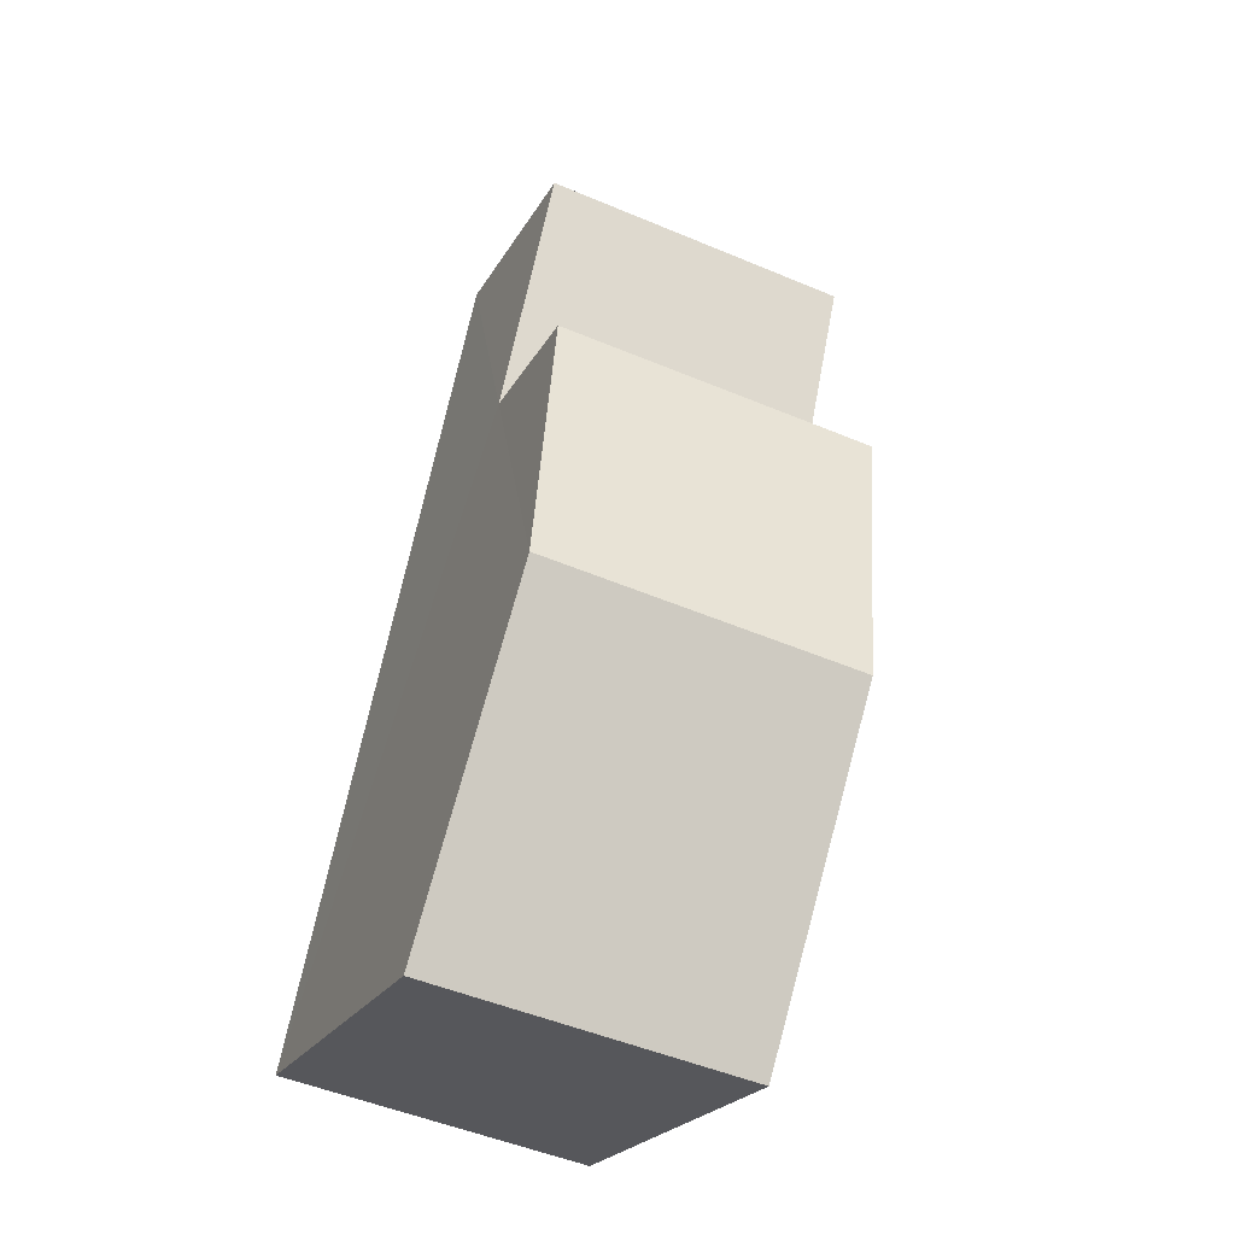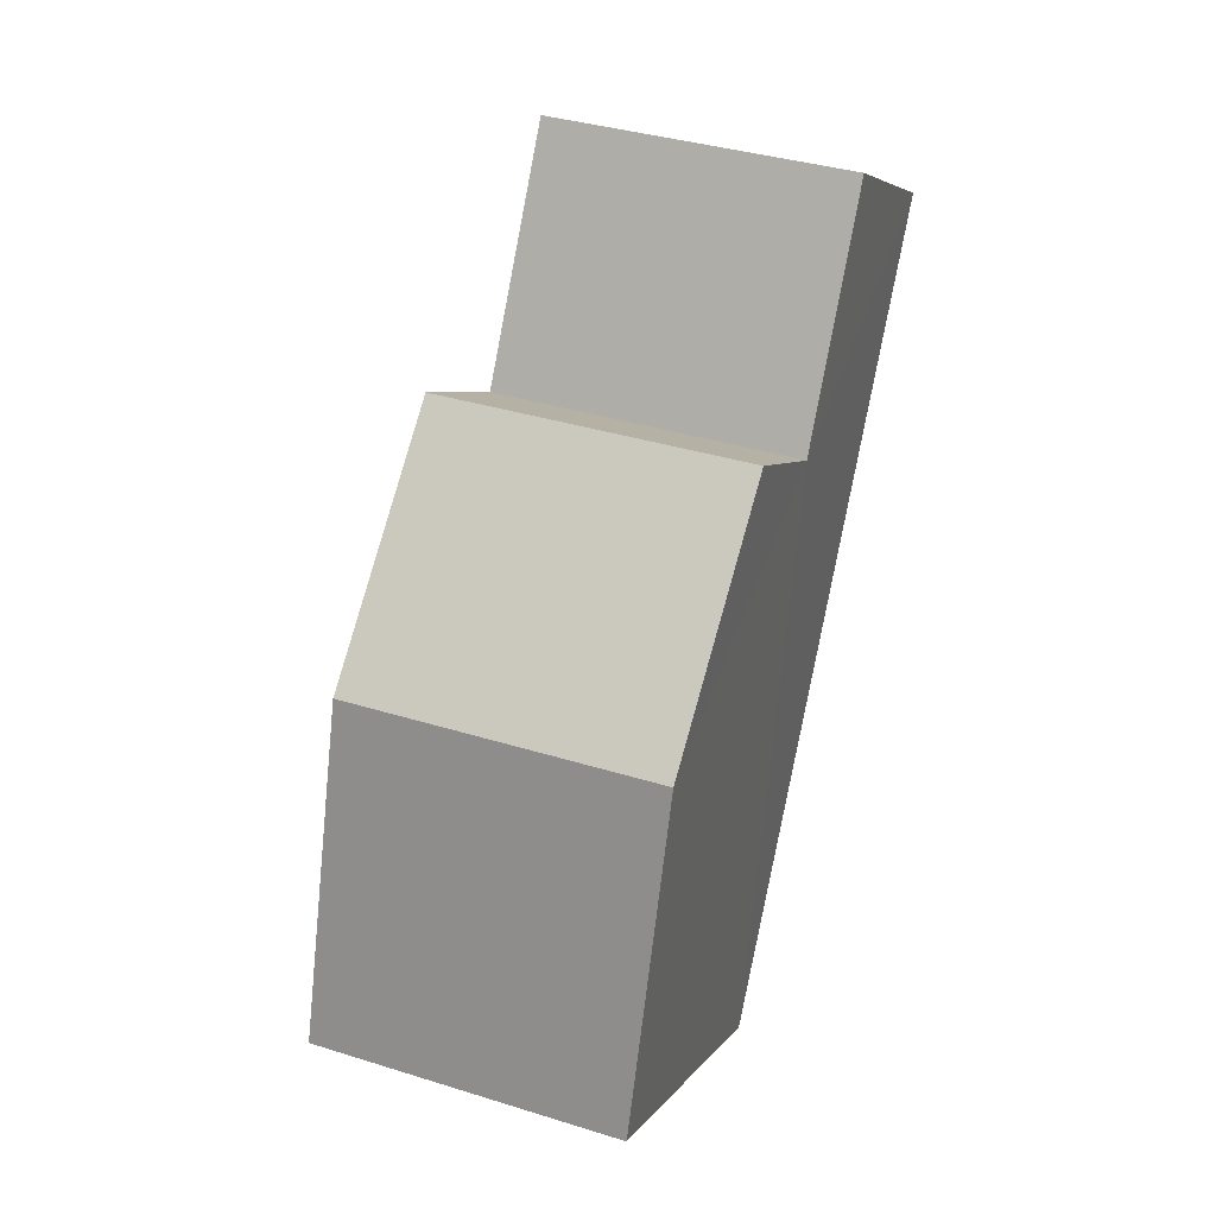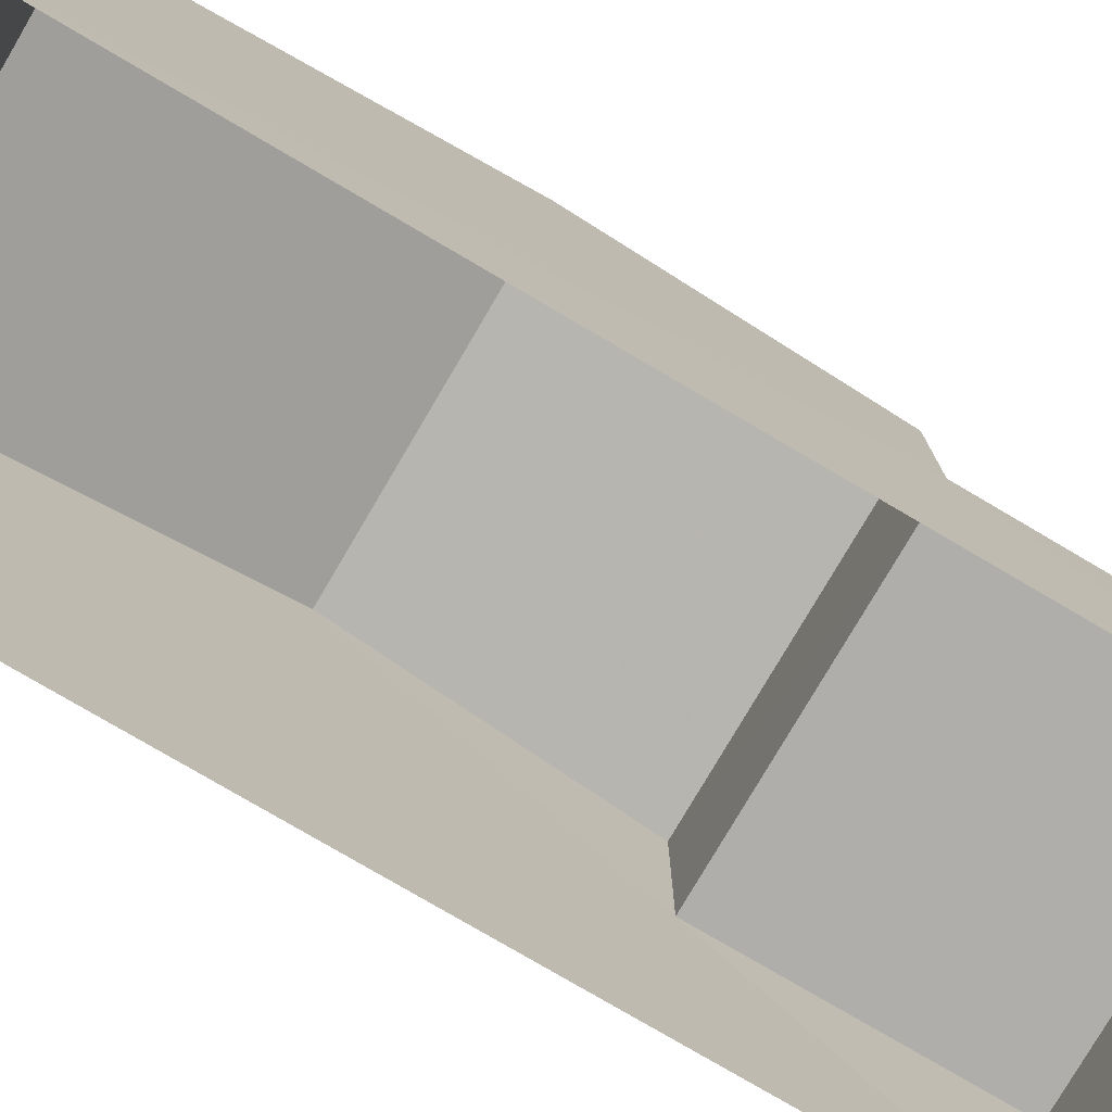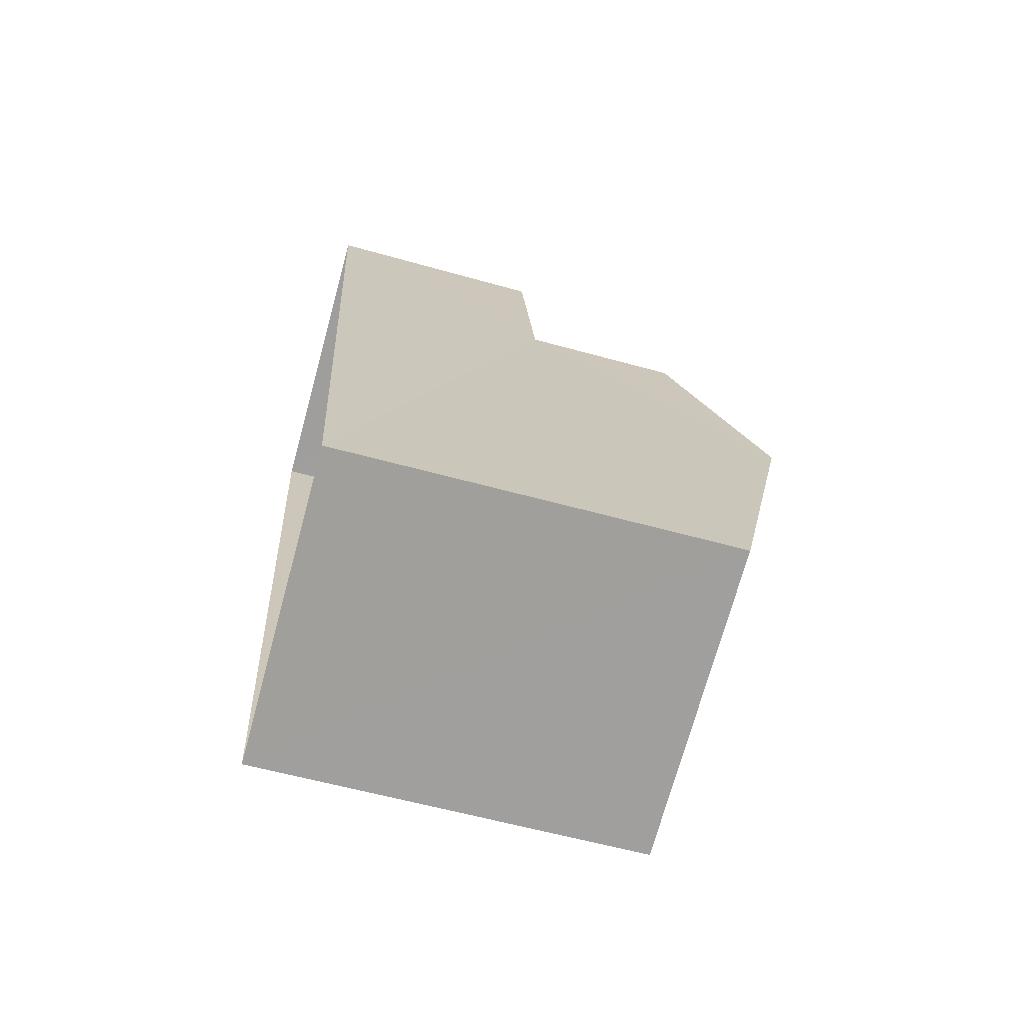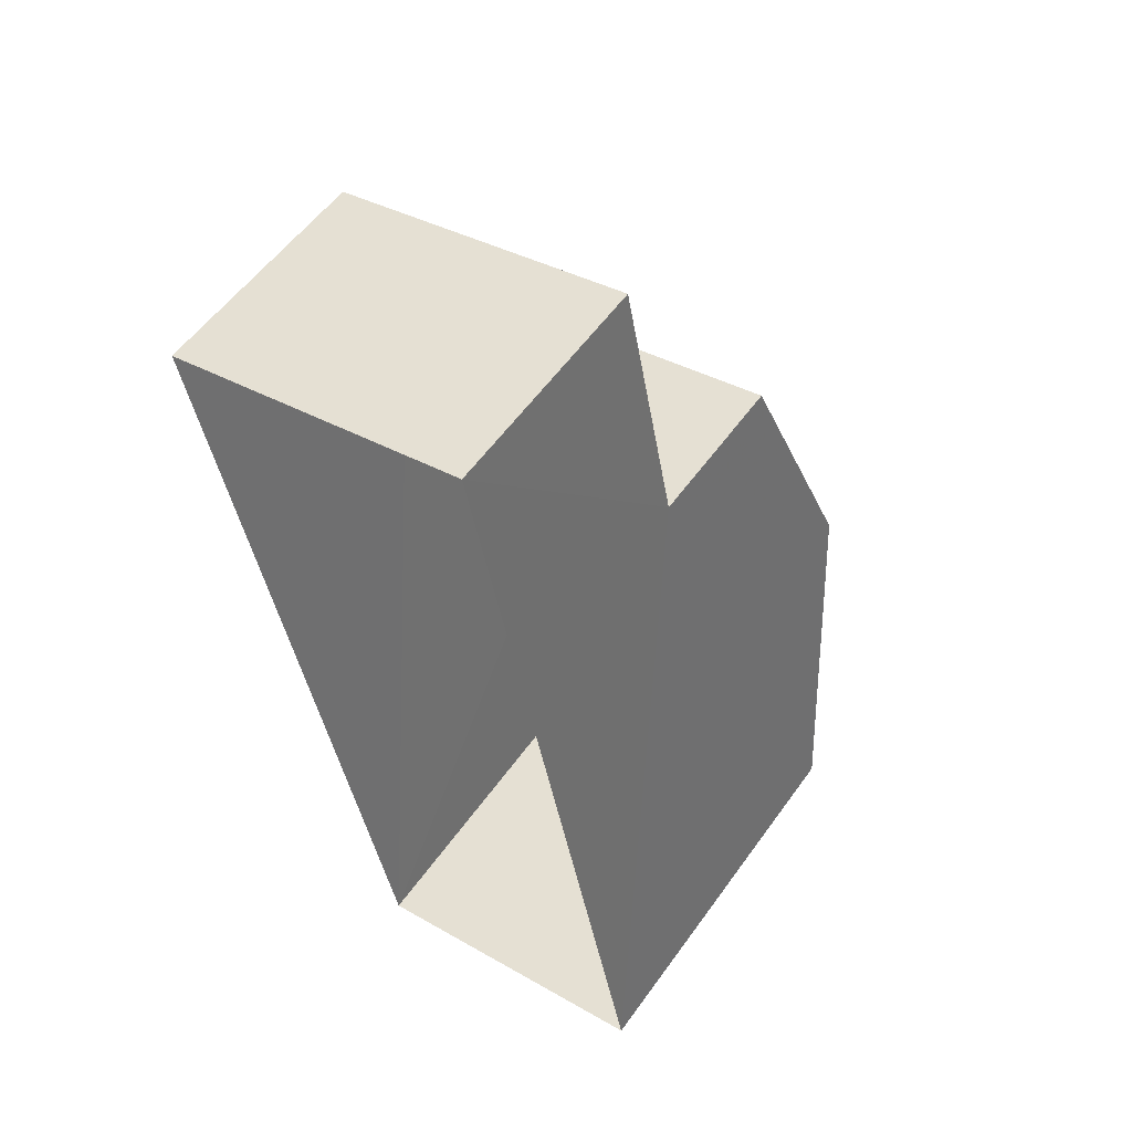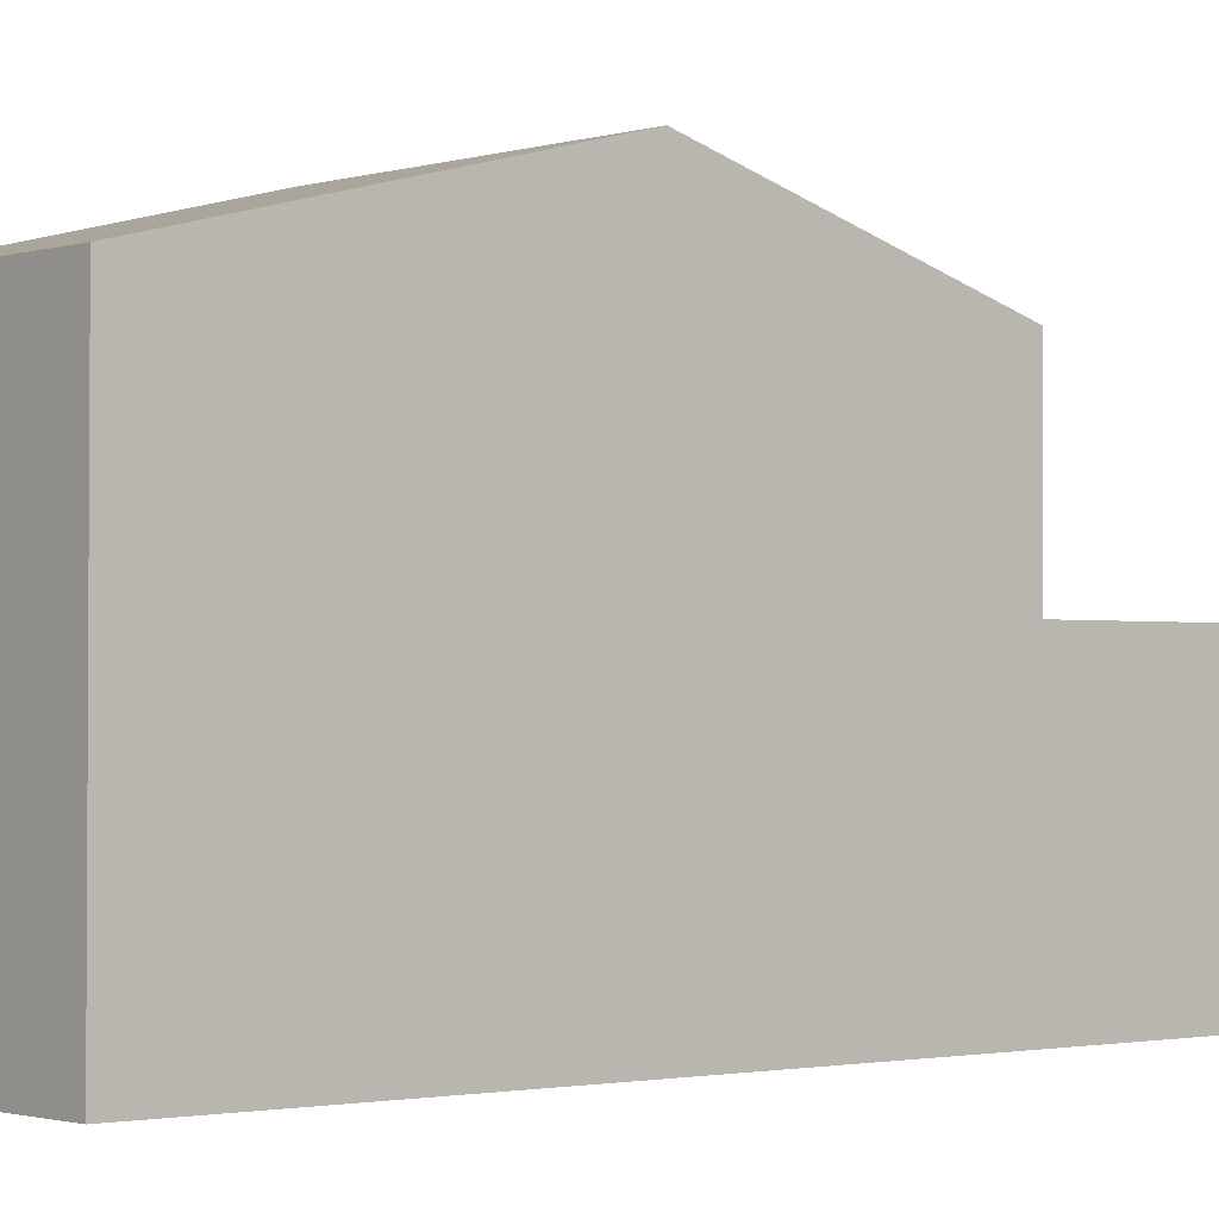
<metadata>
{"format":"obj","ext":"obj","renderer":"f3d","projection":"perspective","resolution":1024,"background":"white","views":[{"elev":-22.9,"azim":-21.8,"up":"+Y"},{"elev":5.4,"azim":18.1,"up":"+Y"},{"elev":-77.9,"azim":48.2,"up":"+Z"},{"elev":-60.0,"azim":-105.6,"up":"+Y"},{"elev":55.6,"azim":-144.9,"up":"+Y"},{"elev":-1.4,"azim":38.3,"up":"+Z"}]}
</metadata>
<code>
v -3.163e+05 4.023e+04 2.395
v -3.163e+05 4.021e+04 2.388
v -3.163e+05 4.021e+04 2.392
v -3.163e+05 4.023e+04 2.392
v -3.163e+05 4.022e+04 10.1
v -3.163e+05 4.023e+04 10.1
v -3.163e+05 4.022e+04 11.75
v -3.163e+05 4.022e+04 11.75
v -3.163e+05 4.022e+04 6.963
v -3.163e+05 4.023e+04 6.964
v -3.163e+05 4.023e+04 6.967
v -3.163e+05 4.023e+04 6.966
v -3.163e+05 4.021e+04 10.1
v -3.163e+05 4.021e+04 10.1
f 1 2 3
f 1 4 2
f 5 6 7
f 8 5 7
f 9 10 11
f 12 9 11
f 7 13 8
f 7 14 13
f 14 7 3
f 7 6 12
f 3 12 1
f 1 12 11
f 3 7 12
f 14 3 2
f 13 14 2
f 11 4 1
f 11 10 4
f 9 6 5
f 9 12 6
f 13 2 8
f 5 8 9
f 9 2 4
f 9 4 10
f 8 2 9

</code>
